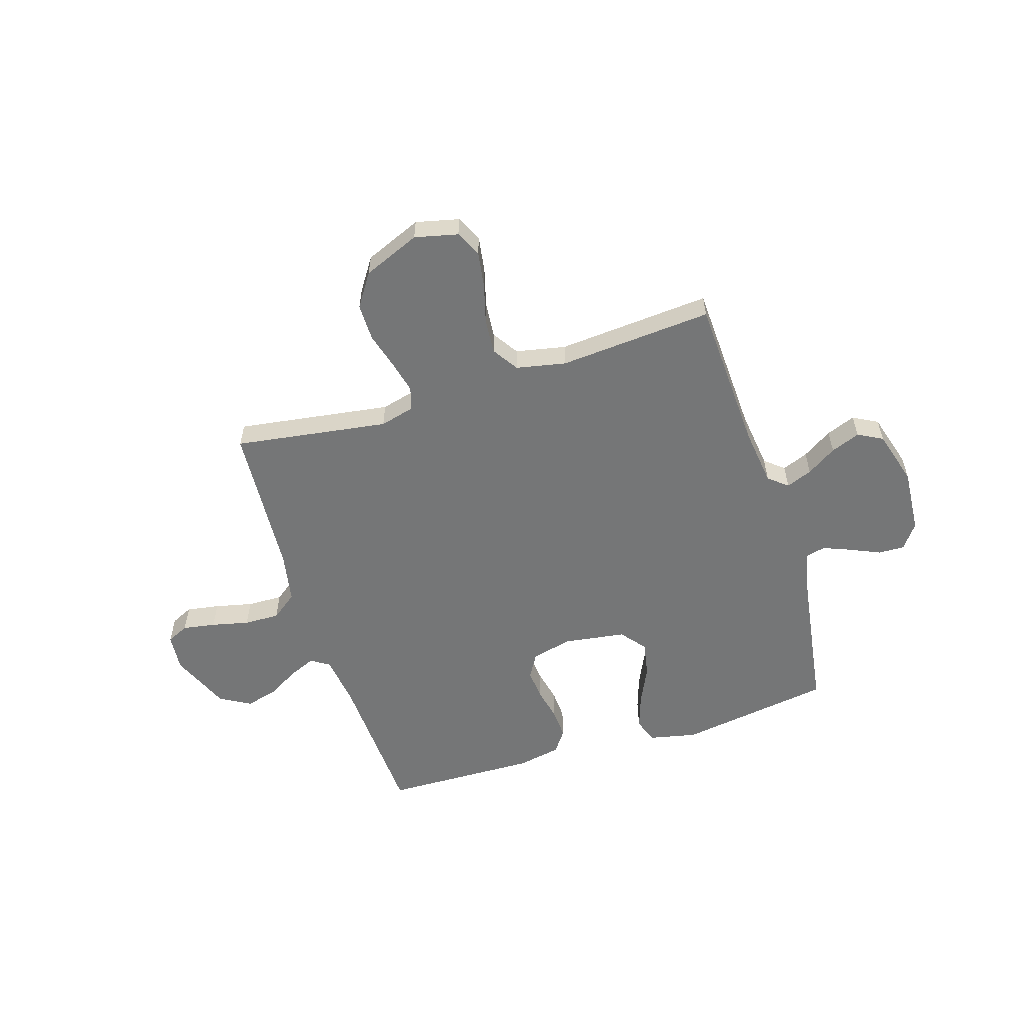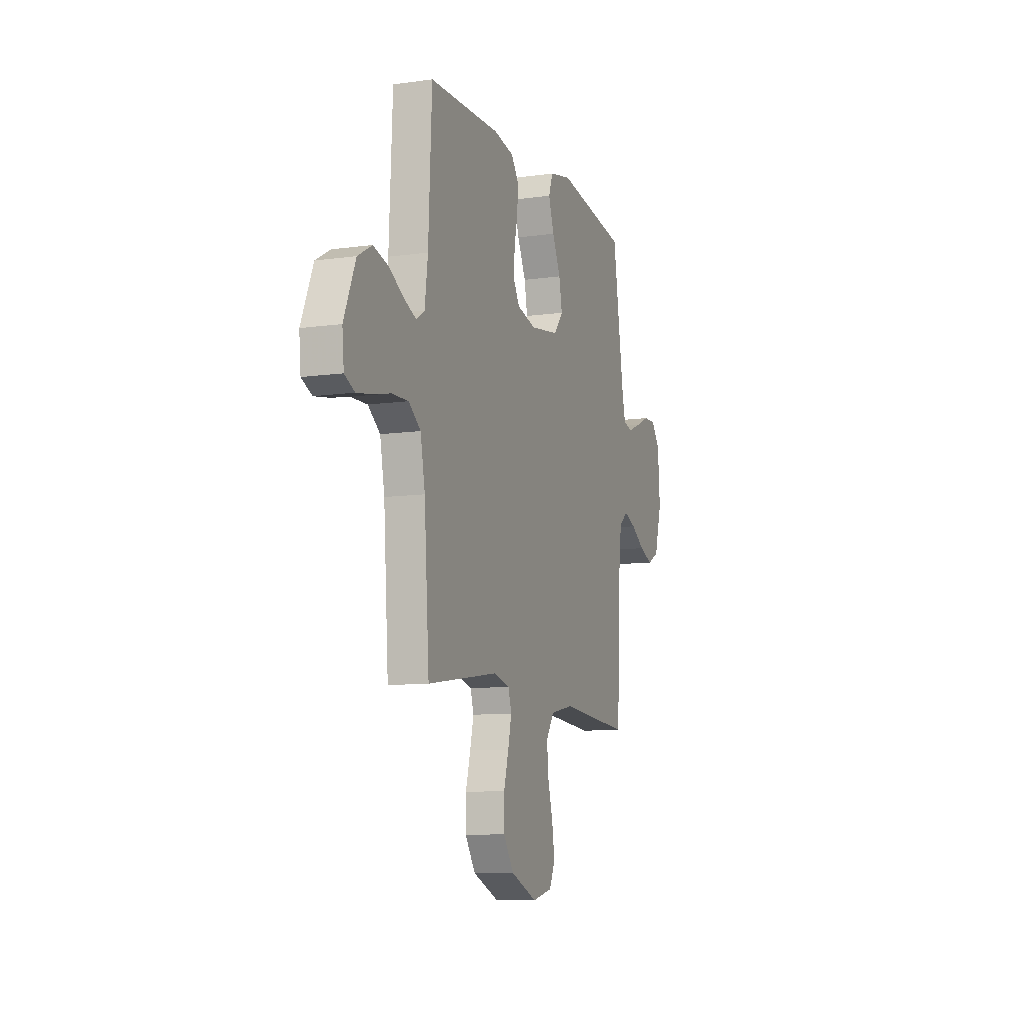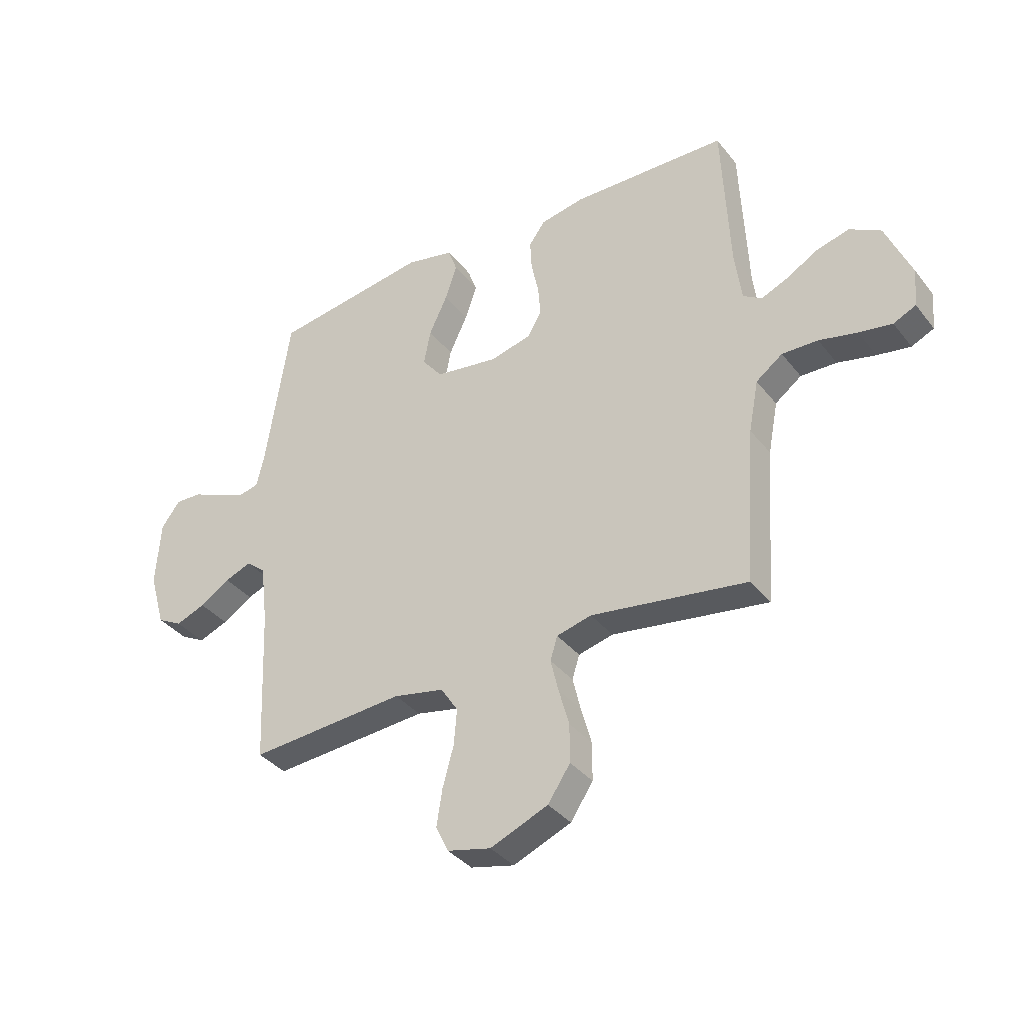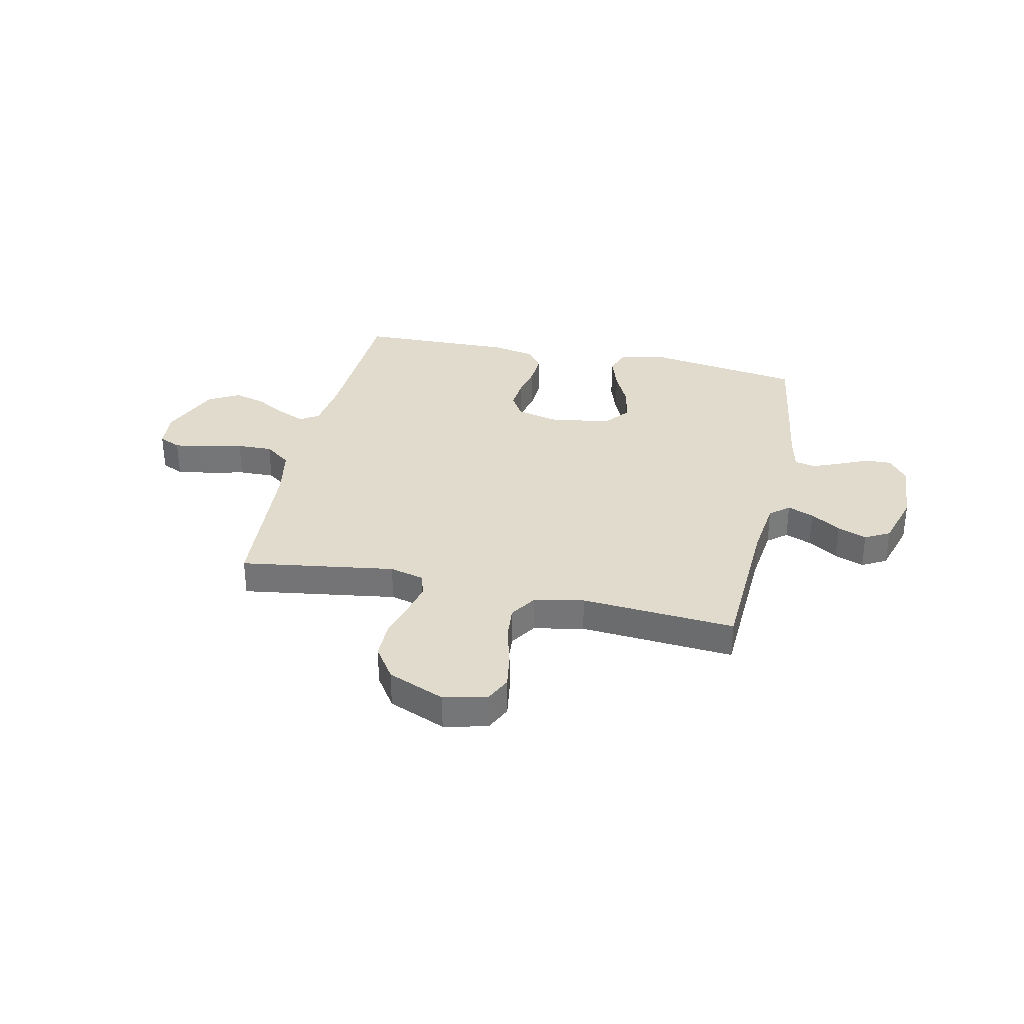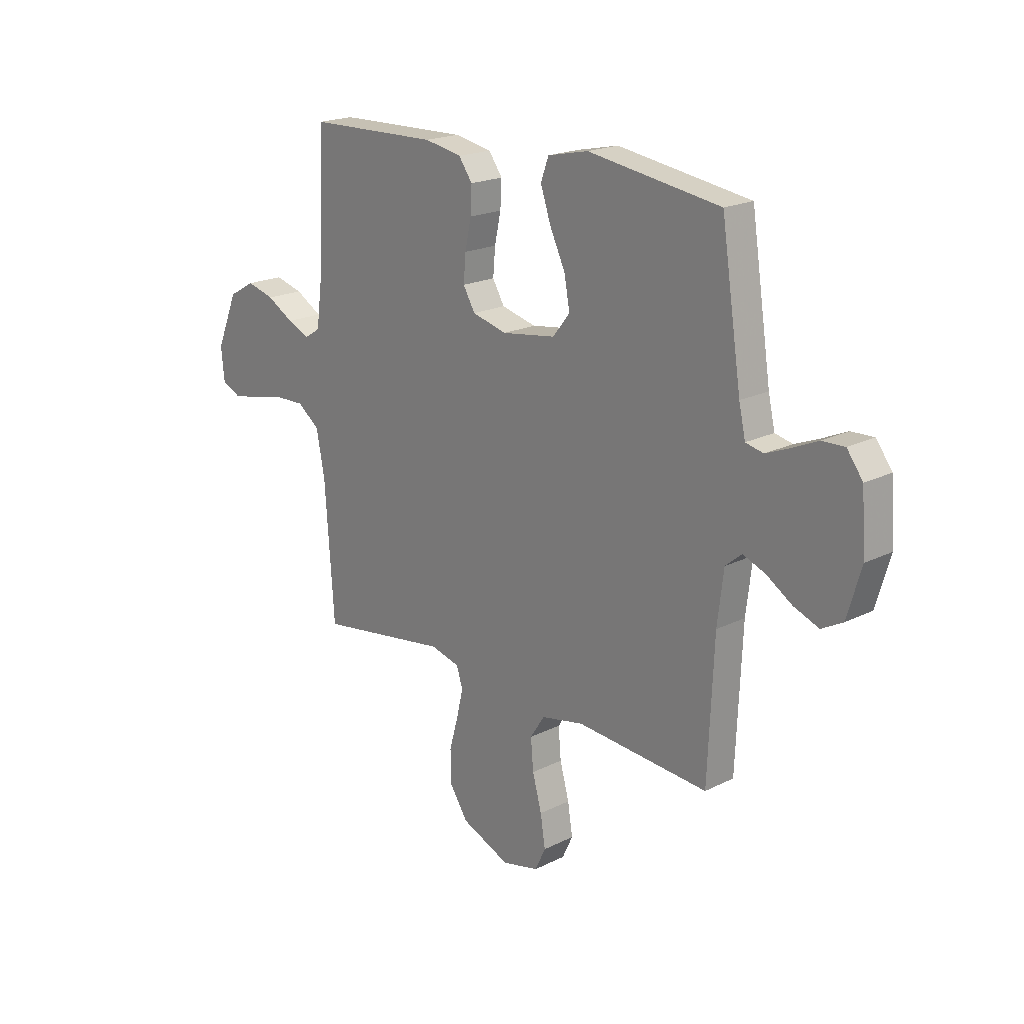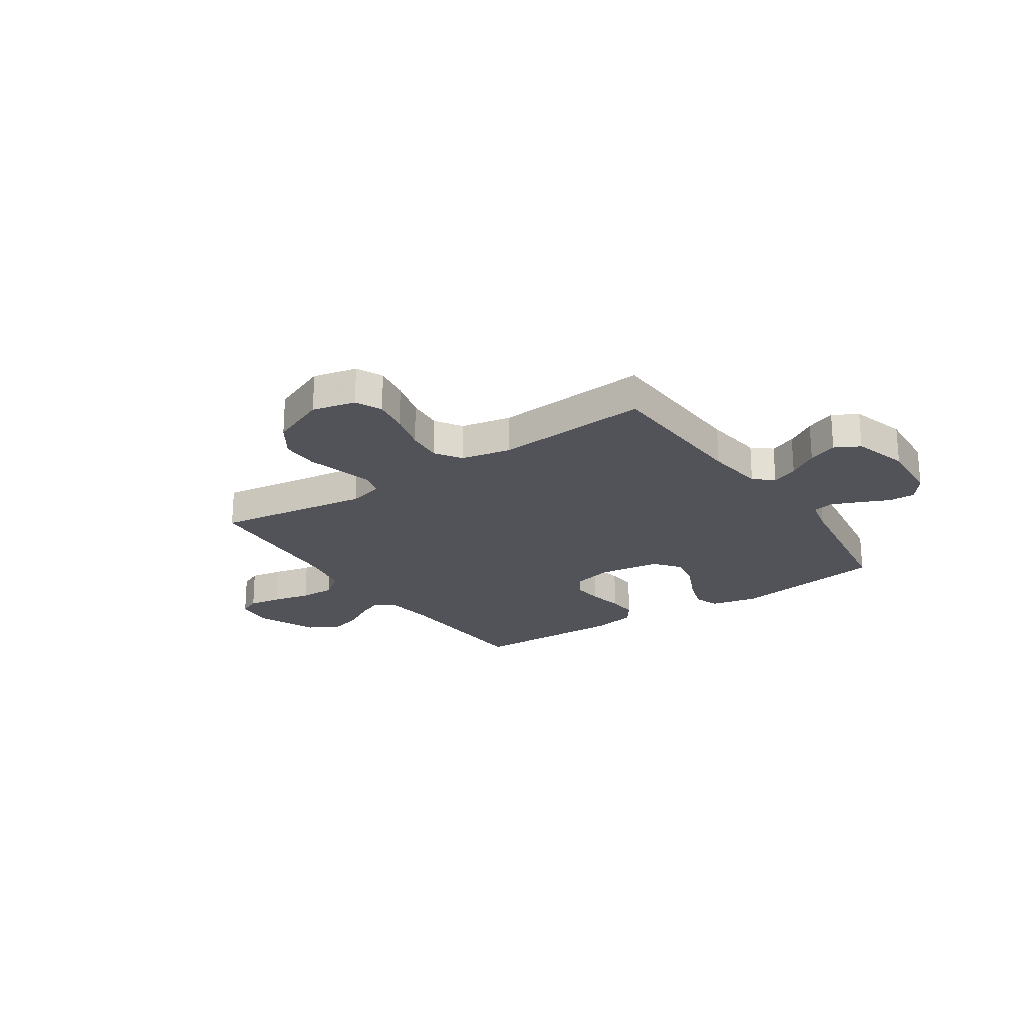
<metadata>
{"format":"obj","ext":"obj","renderer":"f3d","projection":"perspective","resolution":1024,"background":"white","views":[{"elev":-56.7,"azim":-162.4,"up":"+Y"},{"elev":-9.8,"azim":110.0,"up":"+Z"},{"elev":-36.4,"azim":33.2,"up":"+Z"},{"elev":33.3,"azim":-167.6,"up":"+Y"},{"elev":19.8,"azim":-132.7,"up":"+Z"},{"elev":-22.6,"azim":-145.8,"up":"+Y"}]}
</metadata>
<code>
v 0.5 0.07 -0.5
v 0.2 0.07 -0.455
v 0.133 0.07 -0.472
v 0.119 0.07 -0.517
v 0.134 0.07 -0.58
v 0.154 0.07 -0.652
v 0.154 0.07 -0.725
v 0.111 0.07 -0.789
v 0 0.07 -0.835
v -0.084 0.07 -0.815
v -0.108 0.07 -0.764
v -0.097 0.07 -0.694
v -0.076 0.07 -0.618
v -0.07 0.07 -0.549
v -0.103 0.07 -0.498
v -0.2 0.07 -0.478
v -0.5 0.07 -0.5
v -0.513 0.07 -0.2
v -0.527 0.07 -0.085
v -0.564 0.07 -0.054
v -0.615 0.07 -0.074
v -0.673 0.07 -0.111
v -0.73 0.07 -0.133
v -0.778 0.07 -0.107
v -0.809 0.07 0
v -0.8 0.07 0.127
v -0.764 0.07 0.175
v -0.713 0.07 0.173
v -0.655 0.07 0.147
v -0.601 0.07 0.125
v -0.561 0.07 0.134
v -0.546 0.07 0.2
v -0.5 0.07 0.5
v -0.2 0.07 0.545
v -0.108 0.07 0.525
v -0.09 0.07 0.476
v -0.113 0.07 0.408
v -0.148 0.07 0.334
v -0.161 0.07 0.266
v -0.122 0.07 0.217
v 0 0.07 0.199
v 0.079 0.07 0.219
v 0.106 0.07 0.265
v 0.101 0.07 0.325
v 0.087 0.07 0.39
v 0.084 0.07 0.449
v 0.115 0.07 0.492
v 0.2 0.07 0.508
v 0.5 0.07 0.5
v 0.514 0.07 0.2
v 0.527 0.07 0.1
v 0.563 0.07 0.077
v 0.614 0.07 0.099
v 0.675 0.07 0.134
v 0.738 0.07 0.151
v 0.798 0.07 0.117
v 0.847 0.07 0
v 0.84 0.07 -0.073
v 0.797 0.07 -0.093
v 0.733 0.07 -0.082
v 0.66 0.07 -0.065
v 0.591 0.07 -0.063
v 0.54 0.07 -0.101
v 0.521 0.07 -0.2
v 0.5 0 -0.5
v 0.2 0 -0.455
v 0.133 0 -0.472
v 0.119 0 -0.517
v 0.134 0 -0.58
v 0.154 0 -0.652
v 0.154 0 -0.725
v 0.111 0 -0.789
v 0 0 -0.835
v -0.084 0 -0.815
v -0.108 0 -0.764
v -0.097 0 -0.694
v -0.076 0 -0.618
v -0.07 0 -0.549
v -0.103 0 -0.498
v -0.2 0 -0.478
v -0.5 0 -0.5
v -0.513 0 -0.2
v -0.527 0 -0.085
v -0.564 0 -0.054
v -0.615 0 -0.074
v -0.673 0 -0.111
v -0.73 0 -0.133
v -0.778 0 -0.107
v -0.809 0 0
v -0.8 0 0.127
v -0.764 0 0.175
v -0.713 0 0.173
v -0.655 0 0.147
v -0.601 0 0.125
v -0.561 0 0.134
v -0.546 0 0.2
v -0.5 0 0.5
v -0.2 0 0.545
v -0.108 0 0.525
v -0.09 0 0.476
v -0.113 0 0.408
v -0.148 0 0.334
v -0.161 0 0.266
v -0.122 0 0.217
v 0 0 0.199
v 0.079 0 0.219
v 0.106 0 0.265
v 0.101 0 0.325
v 0.087 0 0.39
v 0.084 0 0.449
v 0.115 0 0.492
v 0.2 0 0.508
v 0.5 0 0.5
v 0.514 0 0.2
v 0.527 0 0.1
v 0.563 0 0.077
v 0.614 0 0.099
v 0.675 0 0.134
v 0.738 0 0.151
v 0.798 0 0.117
v 0.847 0 0
v 0.84 0 -0.073
v 0.797 0 -0.093
v 0.733 0 -0.082
v 0.66 0 -0.065
v 0.591 0 -0.063
v 0.54 0 -0.101
v 0.521 0 -0.2
f 58 59 60 61
f 56 57 58 61
f 56 61 62
f 53 54 55 56
f 52 53 56 62
f 51 52 62 63
f 47 48 49 50
f 44 45 46 47
f 43 44 47 50
f 42 43 50 51
f 35 36 37 38
f 33 34 35 38
f 32 33 38 39
f 31 32 39 40
f 26 27 28 29
f 26 29 30
f 25 26 30
f 21 22 23 24
f 20 21 24 25
f 16 17 18
f 15 16 18 19
f 10 11 12 13
f 10 13 14
f 9 10 14
f 8 9 14
f 5 6 7 8
f 4 5 8 14
f 3 4 14 15
f 64 1 2
f 41 42 51 63
f 20 25 30 31
f 19 20 31 40
f 40 41 63 64
f 15 19 40 64
f 2 3 15 64
f 125 124 123 122
f 125 122 121 120
f 126 125 120
f 120 119 118 117
f 126 120 117 116
f 127 126 116 115
f 114 113 112 111
f 111 110 109 108
f 114 111 108 107
f 115 114 107 106
f 102 101 100 99
f 102 99 98 97
f 103 102 97 96
f 104 103 96 95
f 93 92 91 90
f 94 93 90
f 94 90 89
f 88 87 86 85
f 89 88 85 84
f 82 81 80
f 83 82 80 79
f 77 76 75 74
f 78 77 74
f 78 74 73
f 78 73 72
f 72 71 70 69
f 78 72 69 68
f 79 78 68 67
f 66 65 128
f 127 115 106 105
f 95 94 89 84
f 104 95 84 83
f 128 127 105 104
f 128 104 83 79
f 128 79 67 66
f 1 65 66 2
f 2 66 67 3
f 3 67 68 4
f 4 68 69 5
f 5 69 70 6
f 6 70 71 7
f 7 71 72 8
f 8 72 73 9
f 9 73 74 10
f 10 74 75 11
f 11 75 76 12
f 12 76 77 13
f 13 77 78 14
f 14 78 79 15
f 15 79 80 16
f 16 80 81 17
f 17 81 82 18
f 18 82 83 19
f 19 83 84 20
f 20 84 85 21
f 21 85 86 22
f 22 86 87 23
f 23 87 88 24
f 24 88 89 25
f 25 89 90 26
f 26 90 91 27
f 27 91 92 28
f 28 92 93 29
f 29 93 94 30
f 30 94 95 31
f 31 95 96 32
f 32 96 97 33
f 33 97 98 34
f 34 98 99 35
f 35 99 100 36
f 36 100 101 37
f 37 101 102 38
f 38 102 103 39
f 39 103 104 40
f 40 104 105 41
f 41 105 106 42
f 42 106 107 43
f 43 107 108 44
f 44 108 109 45
f 45 109 110 46
f 46 110 111 47
f 47 111 112 48
f 48 112 113 49
f 49 113 114 50
f 50 114 115 51
f 51 115 116 52
f 52 116 117 53
f 53 117 118 54
f 54 118 119 55
f 55 119 120 56
f 56 120 121 57
f 57 121 122 58
f 58 122 123 59
f 59 123 124 60
f 60 124 125 61
f 61 125 126 62
f 62 126 127 63
f 63 127 128 64
f 64 128 65 1

</code>
